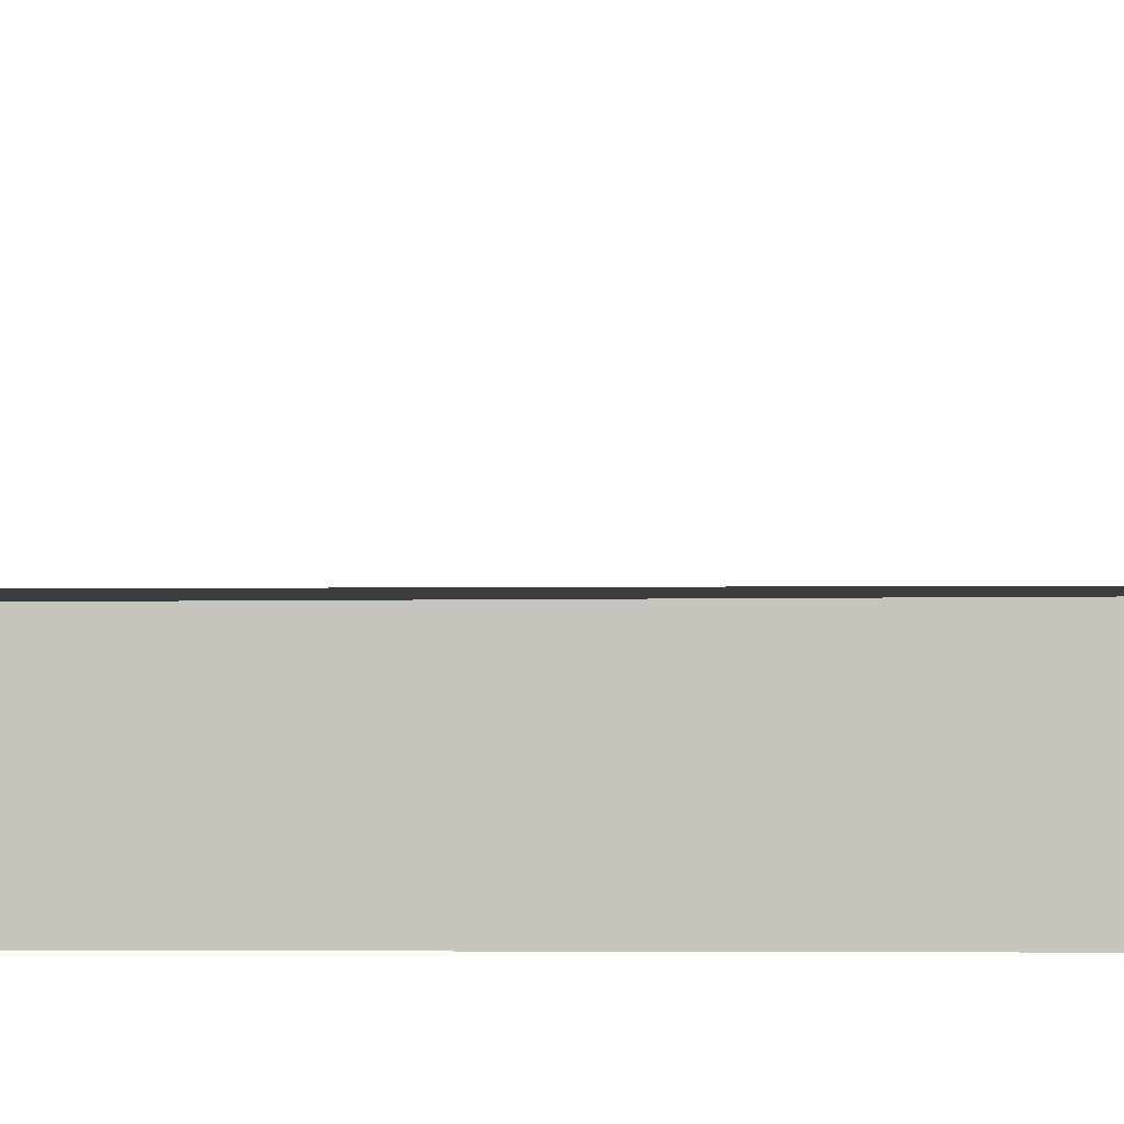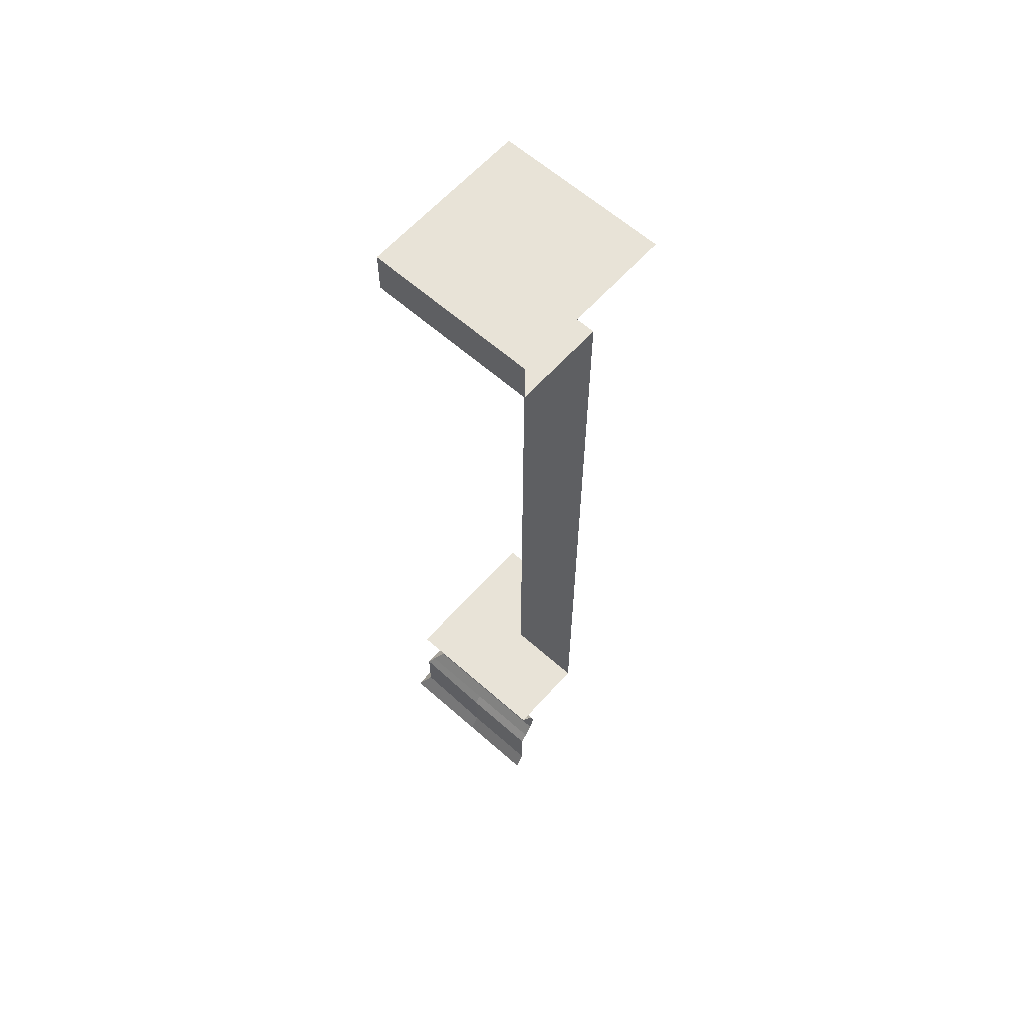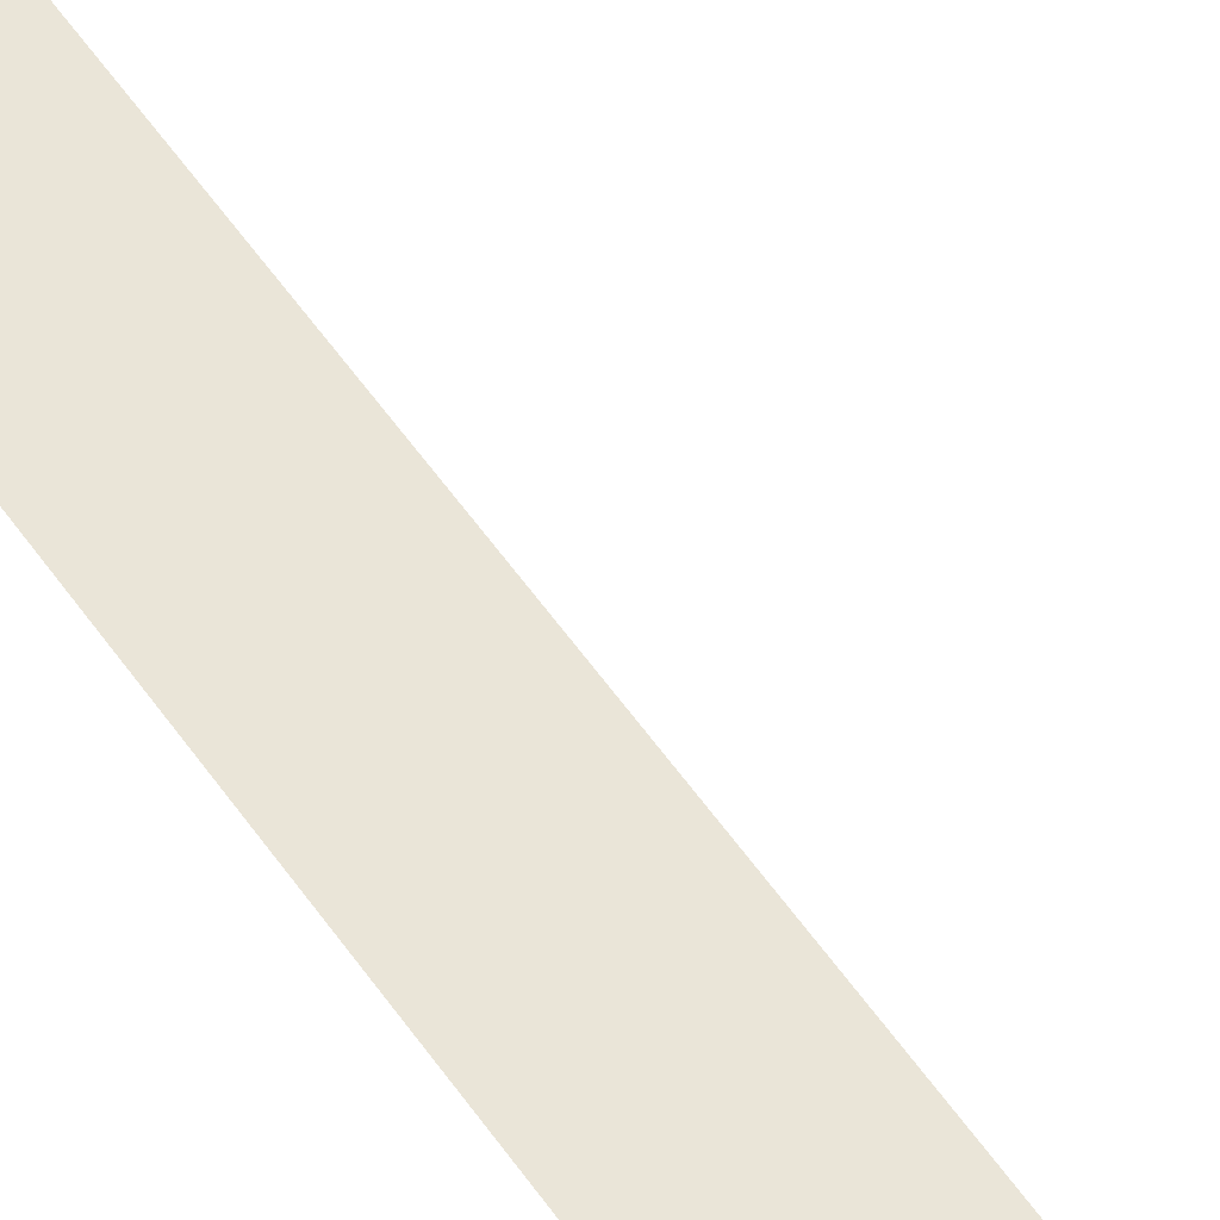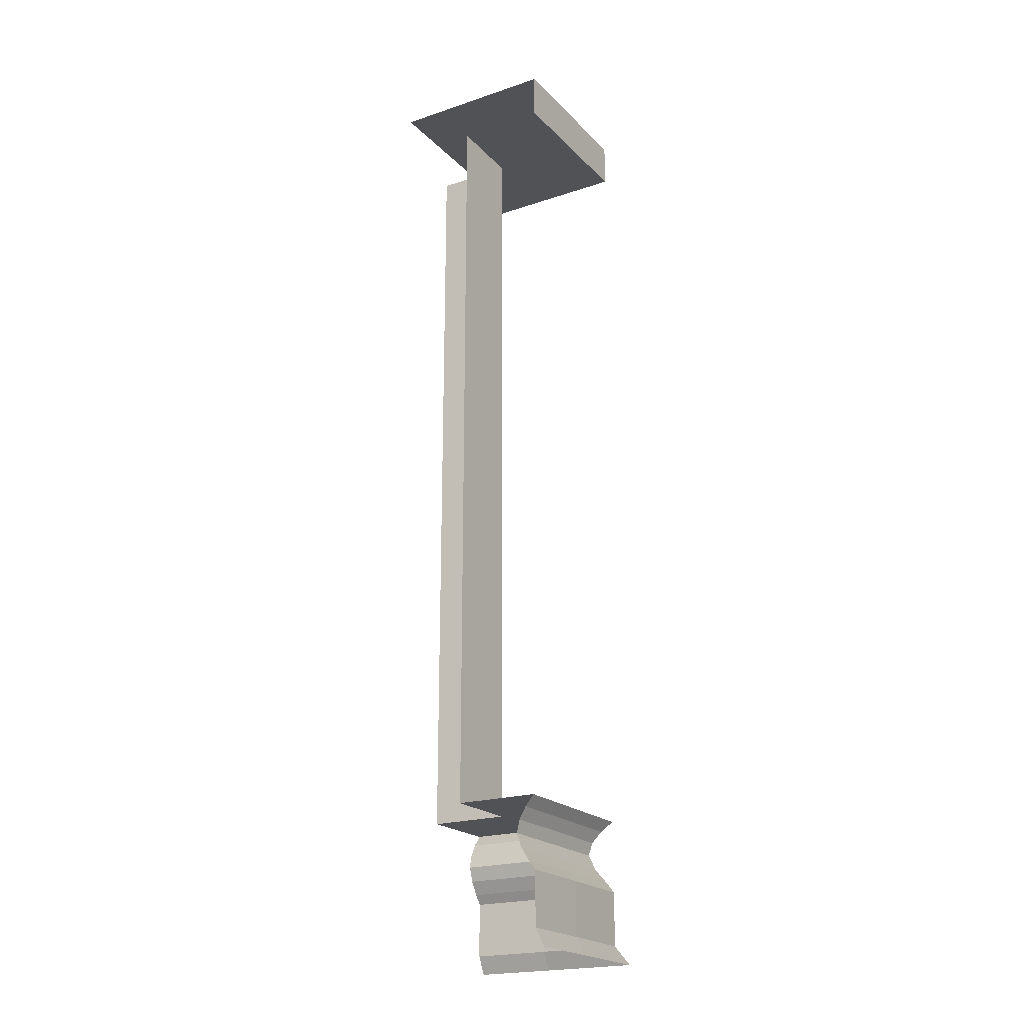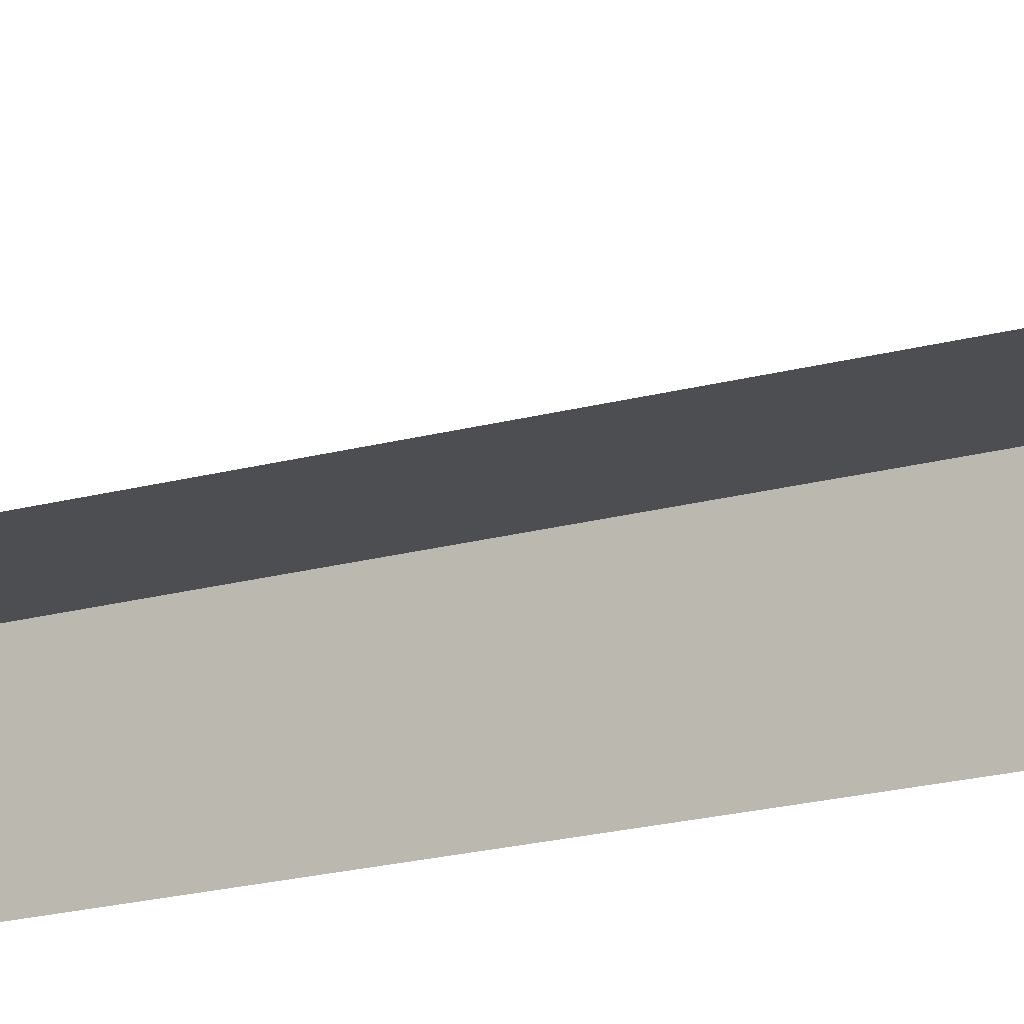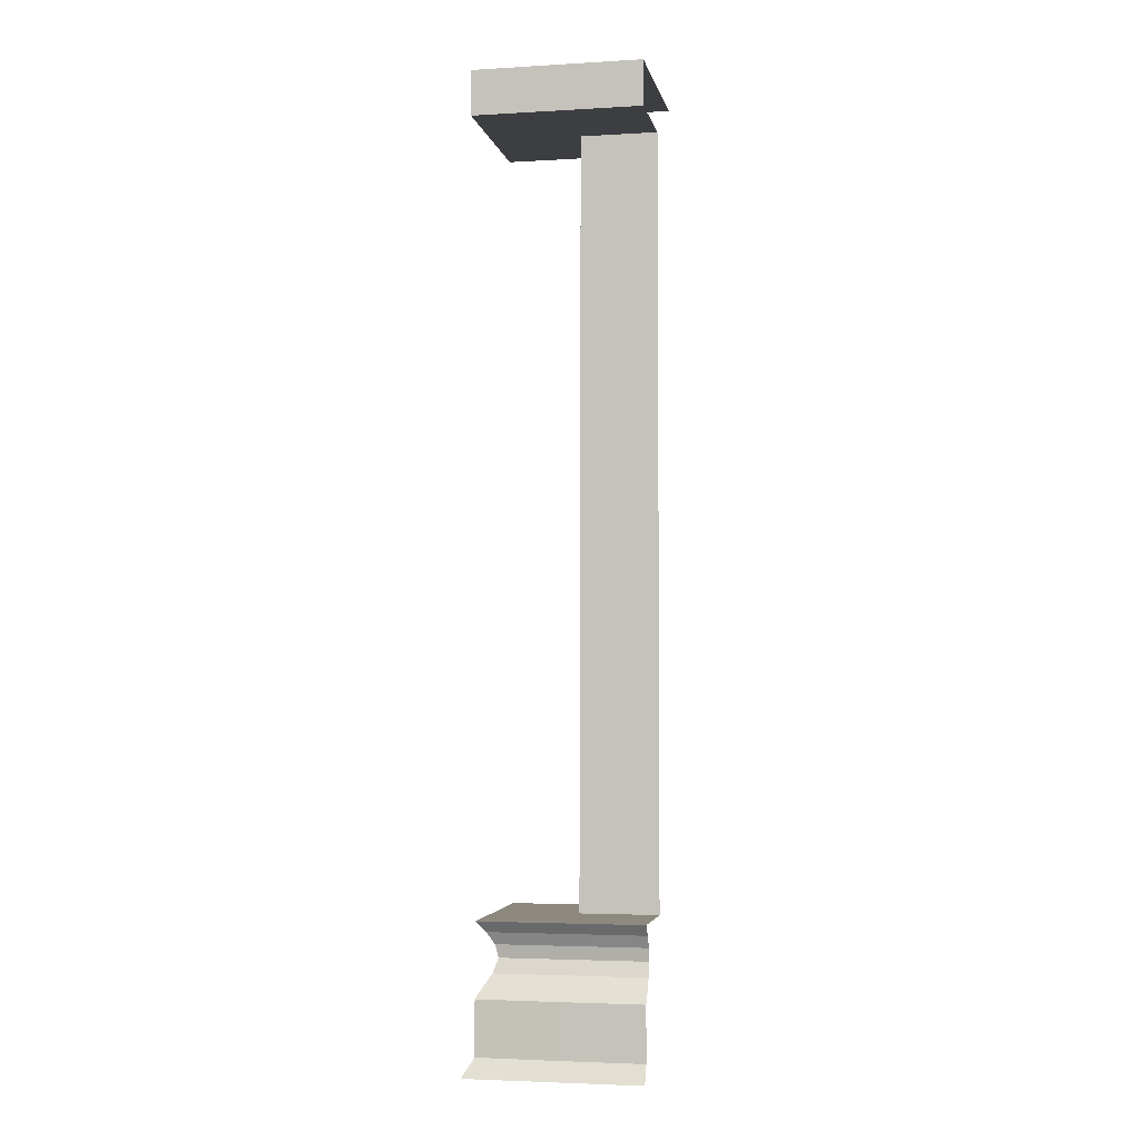
<metadata>
{"format":"obj","ext":"obj","renderer":"f3d","projection":"perspective","resolution":1024,"background":"white","views":[{"elev":-1.6,"azim":-83.7,"up":"+Z"},{"elev":62.4,"azim":131.8,"up":"+Y"},{"elev":59.4,"azim":-35.1,"up":"+Z"},{"elev":-21.0,"azim":-59.1,"up":"+Y"},{"elev":-16.5,"azim":-58.7,"up":"+Z"},{"elev":-3.6,"azim":101.1,"up":"+Y"}]}
</metadata>
<code>
o Punta
v 0 0.9473 0.08184
v 0 0.1503 0.08184
v 0 0.1391 0.1596
v 0 0.1503 0.1687
v 0 0.1266 0.1526
v 0 0.1132 0.1496
v 0 0.09847 0.1546
v 0 0.9473 0.1741
v 0 0.08498 0.1632
v 0 0.07533 0.1705
v 0 0.01941 0.1705
v 0 0.000774 0.1798
v 0 0.9937 0.1741
v 0 0.9937 0.08019
v 0 0.9937 0
v 0.08184 0.9473 -0
v 0.08184 0.1503 -0
v 0.1596 0.1391 -0
v 0.1687 0.1503 -0
v 0.1526 0.1266 -0
v 0.1496 0.1132 -0
v 0.1546 0.09847 -0
v 0.1741 0.9473 -0
v 0.1632 0.08498 -0
v 0.1705 0.07533 -0
v 0.1705 0.01941 -0
v 0.1798 0.000774 -0
v 0.1741 0.9937 -0
v 0.08019 0.9937 -0
v 0.08184 0.9473 0.08019
v 0.1741 0.9473 0.08019
v 0.1741 0.9937 0.08019
v 0.08019 0.9937 0.08019
v 0.08184 0.9473 0.1741
v 0.1741 0.9473 0.1741
v 0.1741 0.9937 0.1741
v 0.08019 0.9937 0.1741
v 0.08184 0.1503 0.08184
v 0.1687 0.1503 0.08184
v 0.08184 0.1503 0.1687
v 0.08184 0.1391 0.1596
v 0.08184 0.1266 0.1526
v 0.08184 0.1132 0.1496
v 0.08184 0.09847 0.1546
v 0.08184 0.08498 0.1632
v 0.08184 0.07533 0.1705
v 0.08184 0.01941 0.1705
v 0.08184 0.000774 0.1798
v 0.1596 0.1391 0.08184
v 0.1526 0.1266 0.08184
v 0.1496 0.1132 0.08184
v 0.1546 0.09847 0.08184
v 0.1632 0.08498 0.08184
v 0.1705 0.07533 0.08184
v 0.1705 0.01941 0.08184
v 0.1798 0.000774 0.08184
v 0.1687 0.1503 0.1687
v 0.1526 0.1266 0.1526
v 0.1546 0.09847 0.1546
v 0.1799 0.000774 0.1798
v 0.1596 0.1391 0.1596
v 0.1496 0.1132 0.1496
v 0.1632 0.08498 0.1632
v 0.1687 0.07533 0.1687
v 0.1687 0.01941 0.1687
f 28 29 33 32
f 16 23 31 30
f 32 33 37 36
f 30 31 35 34
f 14 33 29 15
f 13 37 33 14
f 13 8 34 37
f 35 36 37 34
f 36 35 31 32
f 23 28 32 31
f 1 30 34 8
f 19 17 38 39
f 39 38 40 57
f 4 40 38 2
f 2 38 30 1
f 17 16 30 38
f 11 12 48 47
f 9 10 46 45
f 4 3 41 40
f 6 7 44 43
f 3 5 42 41
f 10 11 47 46
f 7 9 45 44
f 5 6 43 42
f 22 21 51 52
f 21 20 50 51
f 20 18 49 50
f 27 26 55 56
f 26 25 54 55
f 18 19 39 49
f 25 24 53 54
f 24 22 52 53
f 46 47 65 64
f 44 45 63 59
f 42 43 62 58
f 40 41 61 57
f 47 48 60 65
f 45 46 64 63
f 43 44 59 62
f 41 42 58 61
f 56 55 65 60
f 54 53 63 64
f 52 51 62 59
f 50 49 61 58
f 49 39 57 61
f 55 54 64 65
f 53 52 59 63
f 51 50 58 62

</code>
